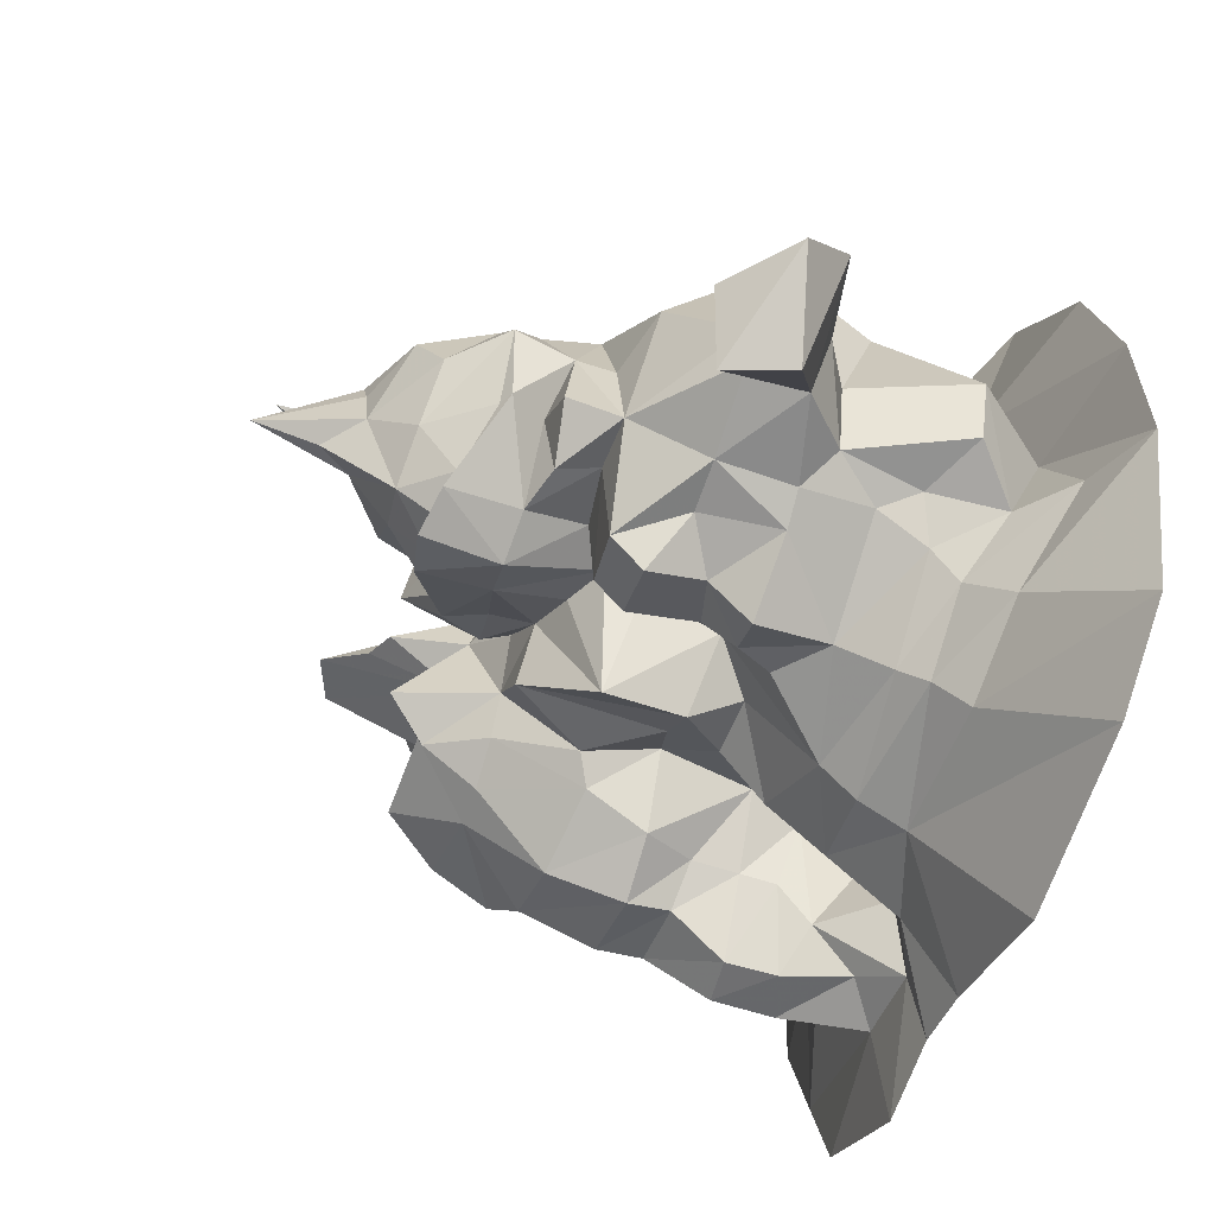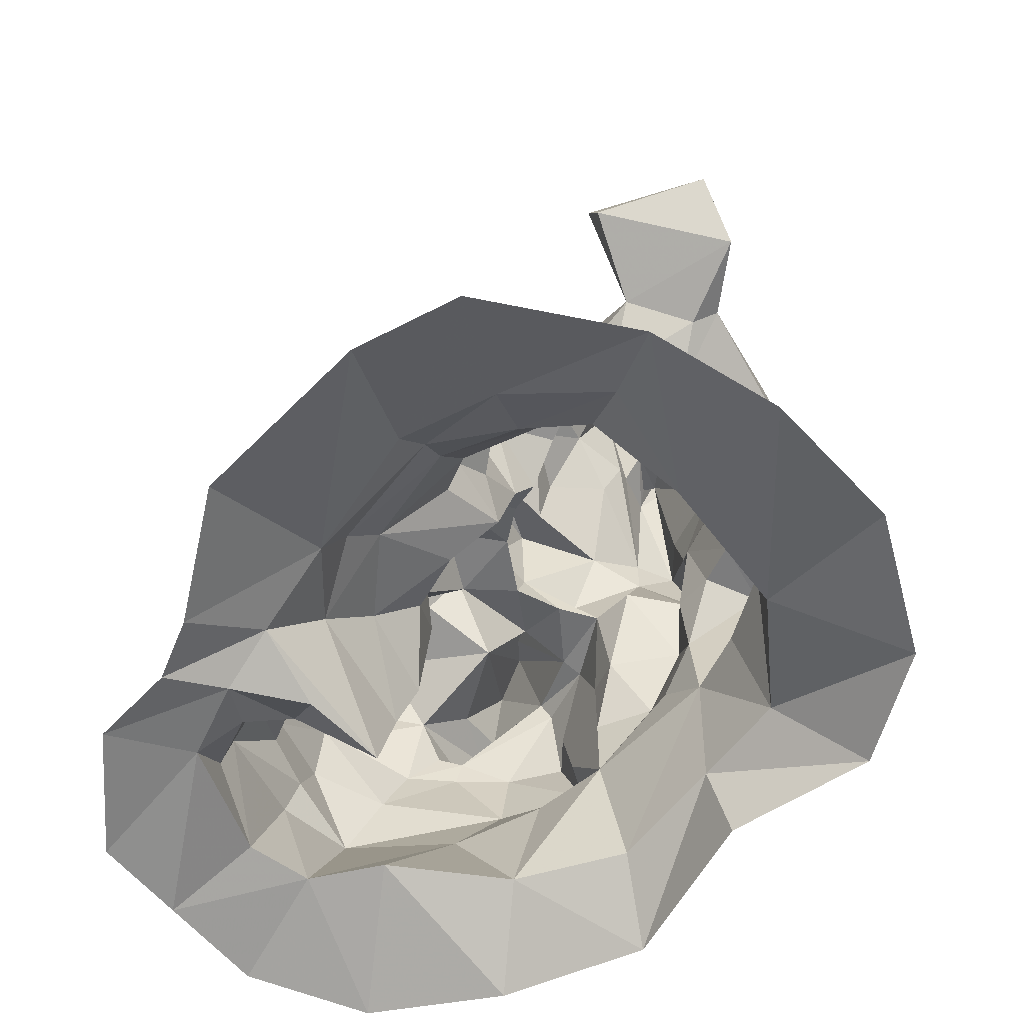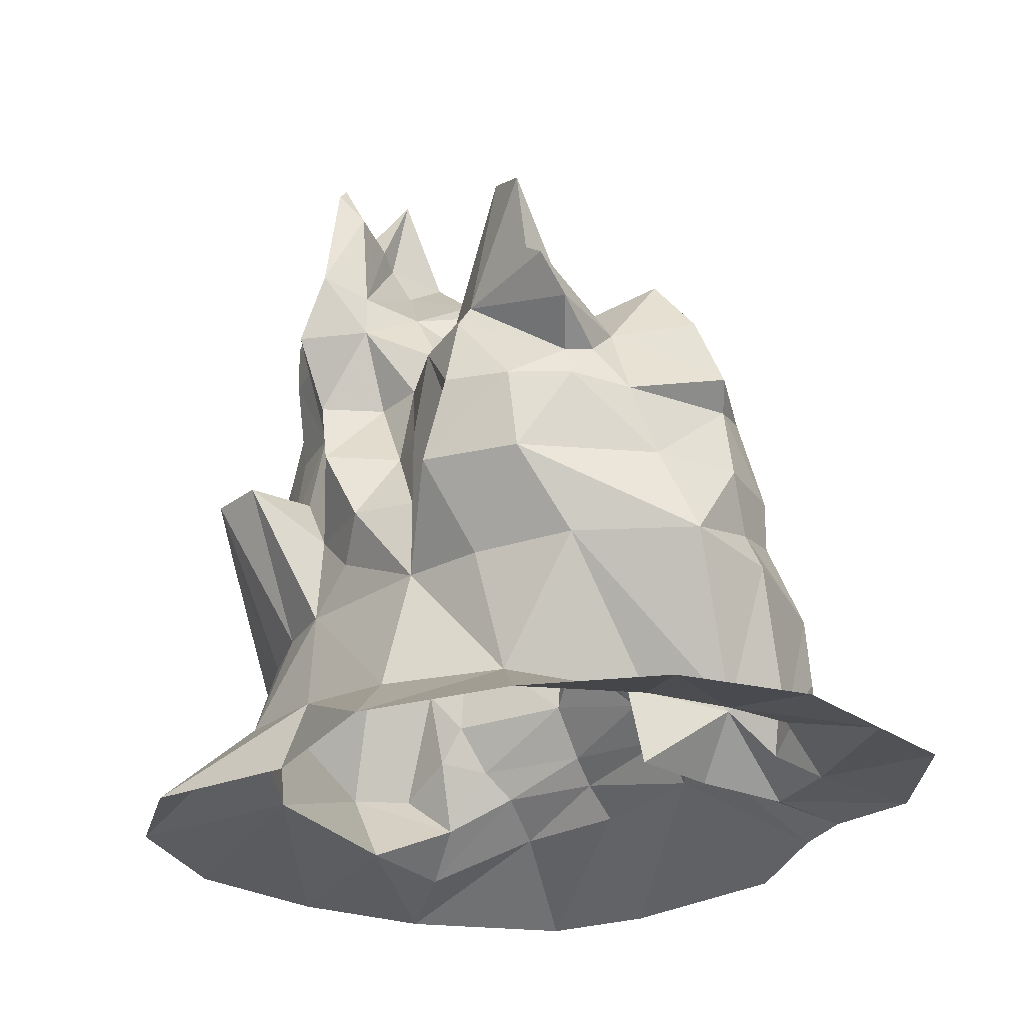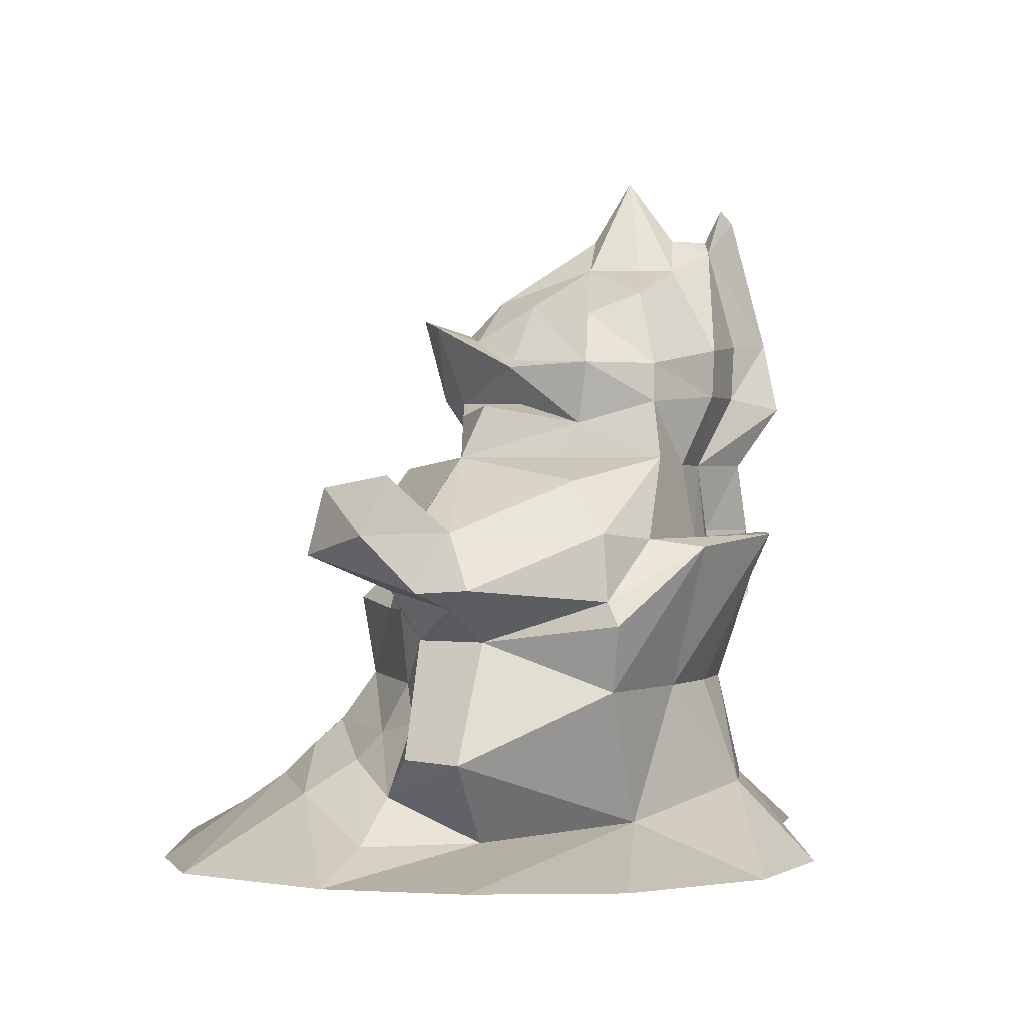
<metadata>
{"format":"obj","ext":"obj","renderer":"f3d","projection":"perspective","resolution":1024,"background":"white","views":[{"elev":-49.6,"azim":70.3,"up":"+Y"},{"elev":-60.6,"azim":63.2,"up":"+Z"},{"elev":-25.7,"azim":-115.6,"up":"+Z"},{"elev":0.4,"azim":107.7,"up":"+Z"}]}
</metadata>
<code>
g uodongfuben_655_baijian08
v -445.9 -363.9 306.4
v -433.6 -279.7 414.6
v -585.1 -268.5 414.6
v -545.4 -371 295.8
v -622.8 -147.2 55.13
v -735.7 -31.42 353.2
v -617.2 174.6 353.2
v -546 -14.52 89.24
v -479.3 246.3 115.5
v -452 294.1 353.2
v -302.7 360.9 353.2
v -314.1 420.7 114
v -291.3 -148.1 55.13
v -140.9 -456.3 93.54
v -147.6 -339 226.4
v -292.2 -113.4 204.6
v -292.2 -113.4 204.6
v -343.1 -236.1 235.2
v -352.2 -307.4 166.8
v -291.3 -148.1 55.13
v -215.8 325.2 806.7
v -232.1 236.7 806.7
v -242.4 153.8 875.7
v -252.3 288.5 875.7
v -314.1 420.7 114
v -302.7 360.9 353.2
v -24.42 447.9 353.2
v -86.18 480.9 144.4
v -314.6 -218.4 504.3
v -300.9 -157.2 628.7
v -457.3 -239.4 655.5
v -429.2 -292.9 504.3
v -653.5 -179.1 397.1
v -679.9 -197.7 325.1
v -234.7 -71.84 505
v -258.1 -107.8 655.9
v -367.6 -203.4 398.2
v -700 32.48 508.6
v -617.2 285.5 508.6
v -480.9 416.7 508.6
v -600.9 -259.2 504.3
v -691.3 -137.1 506.4
v -334.8 -49.46 806.7
v -419.5 -105 806.7
v -697.1 87.56 636.1
v -671.3 151.5 716.5
v -657.4 202.9 710
v -669.6 195.9 657.7
v -215.8 325.2 806.7
v -125 354.6 797.2
v -221 355.2 641
v -302.7 360.9 657.7
v 64.44 21.08 723.1
v 117.3 -108.8 930
v 23.15 -67.72 920.1
v -24.42 21.08 764.8
v 29.73 -307.6 310.3
v -160.1 -232.1 334
v 32.88 -376.2 245.7
v 47.59 -45.07 1048
v -84.7 7.746 1003
v -105.1 -20.02 976.7
v 66.43 -127.1 1077
v 157.3 -141.4 1097
v 134.2 -46.19 1064
v 0.9678 62.27 1116
v -107.3 154.3 1108
v -136.7 140.7 1004
v 118.8 17.79 1134
v -203.4 61.58 875.7
v -220.1 137.5 1029
v 414.1 -195.7 199.7
v 422.8 -137.7 256.9
v 264.3 -287.3 264.6
v 296.7 -333.9 217.7
v 164.6 415.4 792.5
v 96.83 462.8 933.8
v 265.2 382.4 919.7
v 280.6 399.4 806.7
v 603 -50.42 547.4
v 600.1 -8.779 659
v 431.6 -71.62 655.9
v 439.2 -92.53 504.6
v 512.3 -92.47 139.2
v 495.1 92.67 55.13
v 629.6 92.89 219.4
v 598.1 -24.76 223.7
v 394 406.6 646
v 353.2 506.5 630.8
v 172.9 597.7 653.8
v 153.3 439.6 646
v 264.6 421.4 353.2
v 108.9 447.9 353.2
v 612.3 70.81 659.9
v 398.5 21.08 806.4
v 280.6 399.4 806.7
v 164.6 415.4 792.5
v 37.09 418.7 792.5
v 64.44 439.6 646
v 232 -225 362.4
v 37.09 418.7 792.5
v -54.8 469.4 933.8
v 210.8 -5.556 1048
v 231.5 -87.09 1077
v 328.3 99.71 988.6
v 300.1 99.1 1003
v 347.6 264.7 996.1
v 258.3 242.8 1099
v 197.8 111.6 1121
v 254.4 379.8 996.1
v 93.53 466.1 1028
v 195 -41.6 920.1
v -83.59 468.4 1044
v -361.5 -213.1 303.6
v -617.2 -193.9 655.5
v -368.2 360.9 806.7
v -215.8 325.2 806.7
v -302.7 360.9 657.7
v -459.9 360.9 657.7
v -719.8 -107.1 686.8
v -505.7 -114.5 804.8
v -700.3 -57.61 807.7
v -428.9 1.064 924
v -414.4 -28.97 918.5
v -504.2 357.2 806.7
v -617.2 303.8 657.7
v -508.8 333.5 844.6
v -181 306.2 996.1
v 109.8 206.8 1197
v 206.2 337.8 1141
v 85.77 306 1197
v -601.1 -282.7 55.13
v -524.8 -395.2 175.5
v -422.4 -387.8 208.7
v 377.3 -137.3 503.1
v 439.2 -92.53 504.6
v 431.6 -71.62 655.9
v 331.4 -96.24 654.9
v 282.9 21.08 806.7
v 153.3 21.08 785.9
v 137.2 -107.5 770
v 264.7 -138.1 785.6
v 243 -159.5 598.9
v 121 -122 563.1
v 147.2 -196.3 506.9
v 246.7 -247 519.5
v 129.1 -159.8 711.6
v 253.9 -193.8 719.8
v 525.9 107.7 447.1
v 495 -31.38 447.1
v 495 -31.38 447.1
v 525.9 107.7 447.1
v 636.5 79.12 514.3
v 501.8 343.3 657.7
v 465.9 275.1 759.8
v -536 396.7 657.7
v -302.7 360.9 508.6
v -419.8 360.9 508.6
v -89.12 476.1 792.5
v -138.9 483.7 657.7
v -211.5 444.2 508.6
v -302.7 360.9 508.6
v -622.8 -147.2 55.13
v -546 -14.52 89.24
v -843.7 93.04 -0.08686
v -864.6 -167.6 -0.08684
v -479.3 246.3 115.5
v -675.5 322.1 -0.08689
v -421.5 -472.1 32.56
v -601.1 -282.7 55.13
v -775.9 -370.2 -0.08675
v -699.6 -544.4 -0.08673
v -140.9 -456.3 93.54
v -257 -476.9 32.56
v -269.5 -605.7 -0.08673
v -137 -616 -0.08679
v -86.18 480.9 144.4
v 108.9 519.5 148.6
v 168.3 688 -0.08693
v -96.53 533.8 -0.08691
v 36.03 -425.7 155.6
v 150.3 -688 -0.08678
v 352.3 364.5 88.45
v 495.1 92.67 55.13
v 753.2 151.7 -0.08687
v 649.6 430.7 -0.0869
v 296.7 -333.9 217.7
v 316.3 -394.9 154.9
v 488.3 -279.2 136.6
v 414.1 -195.7 199.7
v 626.1 -106.3 56.51
v 512.3 -92.47 139.2
v -314.1 420.7 114
v -439.9 519.9 -0.08691
v 513 -574 -0.08679
v 692.3 -447 -0.0868
v -13.21 351.3 1267
v -91.84 404 1270
v -125.5 412.9 1249
v -61.15 336.5 1224
v 54.44 368.2 1197
v -63.91 417.4 1246
v -729.8 289.7 863.7
v -637.4 92.83 775.5
v -632.6 201 866.7
v -686.7 299.5 894
v -669.8 -132.3 643.2
v -268 -79.63 308.7
v -268 -79.63 308.7
v 36.03 -425.7 155.6
v 431.6 -79.63 356.9
v -421.5 -472.1 32.56
v -353.6 -411.7 88.38
v -433.9 158.5 847.3
v -568.2 307.1 1101
v -666.8 309.2 1061
v 475.4 -53.49 283.3
v -3.723 179.3 1197
v -283.1 21.08 806.7
v -616 -18.96 924.3
v -108.6 25.27 888.2
v -122.4 49.76 793.9
v -125 354.6 797.2
v -170.6 416.6 946.6
v -21.05 -130.5 424.7
v -29.98 -205.1 533.7
v -147.1 -137.9 424.2
v -147.1 -137.9 424.2
v -16.94 -213.6 700.4
v -122.4 49.76 793.9
v -171.1 -74.37 812.8
v 108.9 519.5 148.6
v 64.44 -64.01 499.6
v -30.53 438.8 519.4
v 64.44 566.6 656.6
v -22.96 421.8 657.7
v -86.5 439.2 1336
v -170.6 416.6 946.6
v -143.1 549.4 913.2
v 64.44 -64.01 499.6
v -21.05 -130.5 424.7
v 64.44 21.08 723.1
v 64.44 -24.5 653.2
v -61.05 273.6 1121
v -167.9 416 1028
v -175 514.2 1052
v 728 -13.04 768.5
v 612.3 70.81 659.9
v 600.1 -8.779 659
v 352.3 364.5 88.45
v 481.8 357.1 353.2
v 352.3 364.5 88.45
v 667 -162.8 745.6
v 864.6 -12.29 657.7
v 333.4 245.3 875.7
v 361 202.8 806.7
v 278.3 -15.42 892.7
v 282.9 21.08 806.7
v 509.3 353.8 527.7
v 662.1 123.2 551.8
v 481.8 357.1 353.2
v 523.3 378.7 482.3
v 807.4 72.78 551.8
v 603 -50.42 547.4
v 636.5 79.12 514.3
v 864.6 -12.29 657.7
v 720.7 -174.4 618.4
v 864.6 -12.29 657.7
v 153.3 21.08 785.9
v 64.44 -24.5 653.2
v 119.1 -205.3 434.5
v 64.44 21.08 723.1
v -63.91 417.4 1246
v -257 -476.9 32.56
v -233.4 -316.6 55.13
v -232.1 236.7 806.7
v -362.4 316.3 821.4
v -348.6 210.3 856.3
v -374.9 47.91 997.4
v -348.6 210.3 856.3
v -232.1 131.6 806.7
v -232.1 131.6 806.7
v -406 241.1 999.5
v -475.6 257 1024
v -34.21 305.3 1197
v 31.79 195.3 1264
v -232.1 131.6 806.7
v -283.1 21.08 806.7
v -24.42 21.08 764.8
v -283.1 21.08 806.7
v -5.49 261.4 1390
v 398.5 21.08 806.4
v 282.8 111.1 915.3
v 377.4 62.72 909.2
v -234.7 -71.84 505
v -134 -135.3 531.6
v -234.7 -71.84 505
v -258.1 -107.8 655.9
v -735.6 241.3 777.9
v -568.2 307.1 1101
v 398.5 21.08 806.4
v 525.9 107.7 447.1
v 807.4 72.78 551.8
v 662.1 123.2 551.8
v 636.5 79.12 514.3
v 280.6 399.4 806.7
v 361 202.8 806.7
v -175 514.2 1052
v -54.8 469.4 933.8
v -121.2 425.6 437.1
v -440.7 -656.5 -0.08666
v 419.4 637.9 -0.08692
v 778.9 -124.8 -0.08678
v -291.3 -148.1 55.13
v -233.4 -316.6 55.13
v -102.6 459.9 1309
v -63.91 417.4 1246
v -475.6 257 1024
v -406 241.1 999.5
v 636.5 79.12 514.3
v -175 514.2 1052
v -374.9 47.91 997.4
f 1 2 3
f 3 4 1
f 5 6 7
f 7 8 5
f 9 10 11
f 11 12 9
f 13 14 15
f 15 16 13
f 17 18 19
f 19 20 17
f 21 22 23
f 23 24 21
f 25 26 27
f 27 28 25
f 29 30 31
f 31 32 29
f 33 34 4
f 4 3 33
f 35 36 30
f 30 29 35
f 37 29 32
f 32 2 37
f 6 38 39
f 39 7 6
f 39 40 10
f 10 7 39
f 3 41 42
f 42 33 3
f 30 43 44
f 44 31 30
f 45 46 47
f 47 48 45
f 49 50 51
f 51 52 49
f 53 54 55
f 55 56 53
f 57 58 15
f 15 59 57
f 60 61 62
f 62 63 60
f 64 65 60
f 60 63 64
f 66 67 68
f 68 61 66
f 69 66 60
f 60 65 69
f 70 62 71
f 71 23 70
f 54 64 63
f 63 55 54
f 72 73 74
f 74 75 72
f 76 77 78
f 78 79 76
f 80 81 82
f 82 83 80
f 84 85 86
f 86 87 84
f 88 89 90
f 90 91 88
f 92 93 90
f 90 89 92
f 81 94 95
f 95 82 81
f 96 88 91
f 91 97 96
f 98 97 91
f 91 99 98
f 57 59 74
f 74 100 57
f 101 102 77
f 77 76 101
f 103 104 105
f 105 106 103
f 64 104 103
f 103 65 64
f 107 108 109
f 109 106 107
f 69 65 103
f 103 109 69
f 110 78 77
f 77 111 110
f 54 112 104
f 104 64 54
f 111 77 102
f 102 113 111
f 114 37 2
f 2 1 114
f 115 41 32
f 32 31 115
f 41 3 2
f 2 32 41
f 116 117 118
f 118 119 116
f 120 115 121
f 121 122 120
f 123 121 44
f 44 124 123
f 125 126 47
f 47 127 125
f 48 126 39
f 39 38 48
f 128 24 23
f 23 71 128
f 129 108 130
f 130 131 129
f 132 133 4
f 4 34 132
f 4 133 134
f 134 1 4
f 1 134 18
f 18 114 1
f 135 136 137
f 137 138 135
f 139 140 141
f 141 142 139
f 143 144 145
f 145 146 143
f 147 148 142
f 142 141 147
f 87 86 149
f 149 150 87
f 151 152 153
f 153 80 151
f 154 88 96
f 96 155 154
f 144 143 148
f 148 147 144
f 126 156 40
f 40 39 126
f 118 157 158
f 158 119 118
f 50 159 160
f 160 51 50
f 51 160 161
f 161 162 51
f 163 164 165
f 165 166 163
f 164 167 168
f 168 165 164
f 169 170 171
f 171 172 169
f 173 174 175
f 175 176 173
f 177 178 179
f 179 180 177
f 181 173 176
f 176 182 181
f 183 184 185
f 185 186 183
f 187 188 189
f 189 190 187
f 190 189 191
f 191 192 190
f 167 193 194
f 194 168 167
f 181 182 195
f 195 188 181
f 188 195 196
f 196 189 188
f 197 198 199
f 199 200 197
f 197 201 202
f 202 198 197
f 203 204 205
f 205 206 203
f 38 42 207
f 207 45 38
f 42 38 6
f 6 33 42
f 34 6 5
f 5 132 34
f 163 166 171
f 171 170 163
f 58 208 16
f 16 15 58
f 17 209 114
f 114 18 17
f 15 14 210
f 210 59 15
f 73 211 100
f 100 74 73
f 59 210 75
f 75 74 59
f 133 212 213
f 213 134 133
f 214 215 216
f 216 205 214
f 217 211 73
f 73 84 217
f 204 214 205
f 66 218 67
f 219 124 43
f 204 122 220
f 55 221 222
f 223 21 224
f 38 45 48
f 156 119 40
f 225 226 227
f 162 52 51
f 58 228 208
f 209 29 37
f 26 162 161
f 42 41 207
f 116 119 156
f 229 230 231
f 36 43 30
f 27 232 28
f 225 233 226
f 234 235 27
f 159 98 236
f 237 199 198
f 159 238 239
f 235 234 99
f 240 241 57
f 242 229 243
f 62 61 71
f 60 66 61
f 128 244 245
f 245 199 246
f 55 62 221
f 24 128 224
f 224 245 246
f 247 248 249
f 87 217 84
f 250 86 85
f 92 251 252
f 108 129 109
f 247 253 254
f 72 84 73
f 79 255 256
f 257 112 258
f 232 92 252
f 259 154 260
f 135 138 143
f 217 150 211
f 86 261 149
f 251 89 262
f 100 135 146
f 263 264 265
f 266 267 263
f 268 248 247
f 154 155 94
f 138 137 142
f 269 54 53
f 240 144 270
f 90 93 235
f 237 198 202
f 235 91 90
f 271 145 240
f 272 141 140
f 103 106 109
f 110 111 130
f 111 273 201
f 255 78 107
f 112 105 104
f 212 274 213
f 19 275 20
f 276 277 278
f 9 7 10
f 279 123 124
f 119 158 40
f 40 11 10
f 44 121 31
f 274 19 213
f 279 214 123
f 41 115 207
f 214 220 123
f 214 279 280
f 278 281 276
f 22 282 23
f 214 283 284
f 219 279 124
f 124 44 43
f 117 116 277
f 277 116 127
f 204 45 120
f 121 220 122
f 204 120 122
f 36 219 43
f 285 245 244
f 218 69 286
f 67 128 68
f 130 201 131
f 286 69 129
f 68 128 71
f 287 288 230
f 229 289 230
f 233 243 229
f 278 290 281
f 244 218 285
f 200 285 291
f 291 129 131
f 130 108 110
f 285 218 291
f 200 291 197
f 291 131 201
f 197 291 201
f 107 106 105
f 107 105 255
f 255 292 256
f 255 293 294
f 209 37 114
f 115 120 207
f 207 120 45
f 230 288 231
f 295 227 296
f 58 241 228
f 241 58 57
f 228 297 208
f 233 229 226
f 226 231 296
f 296 298 295
f 299 47 46
f 299 203 127
f 127 216 300
f 127 300 277
f 100 211 135
f 258 292 257
f 146 145 100
f 144 240 145
f 270 147 141
f 142 148 138
f 301 139 142
f 264 253 249
f 249 253 247
f 262 259 302
f 151 80 83
f 251 92 89
f 248 303 304
f 304 303 305
f 262 89 259
f 259 88 154
f 155 306 307
f 270 144 147
f 148 143 138
f 288 298 231
f 259 89 88
f 235 99 91
f 40 158 11
f 156 125 116
f 158 157 11
f 238 159 50
f 308 239 238
f 308 309 239
f 239 98 159
f 159 236 160
f 160 234 161
f 161 310 26
f 160 236 234
f 235 93 27
f 234 236 99
f 161 234 310
f 111 201 130
f 234 27 310
f 310 27 26
f 98 99 236
f 174 169 311
f 193 177 194
f 183 186 312
f 178 312 179
f 184 313 185
f 187 181 188
f 173 314 315
f 174 311 175
f 189 313 191
f 94 155 95
f 248 268 303
f 217 87 150
f 253 267 254
f 259 260 302
f 239 309 98
f 242 289 229
f 272 270 141
f 199 237 316
f 316 237 317
f 199 316 246
f 246 316 317
f 203 206 127
f 126 48 47
f 282 222 70
f 150 136 211
f 123 220 121
f 156 126 125
f 9 8 7
f 251 262 302
f 269 112 54
f 257 293 112
f 222 56 55
f 282 70 23
f 61 68 71
f 128 245 224
f 67 244 128
f 108 107 110
f 111 113 273
f 245 200 199
f 69 109 129
f 218 66 69
f 214 204 220
f 277 318 319
f 214 280 283
f 319 278 277
f 33 6 34
f 226 296 227
f 226 229 231
f 184 192 191
f 211 136 135
f 134 19 18
f 62 70 221
f 221 70 222
f 205 216 206
f 206 216 127
f 184 191 313
f 189 196 313
f 173 315 174
f 134 213 19
f 277 300 318
f 284 215 214
f 127 47 299
f 204 203 299
f 112 269 258
f 244 67 218
f 255 294 292
f 293 257 294
f 294 257 292
f 143 146 135
f 100 145 271
f 240 57 271
f 271 57 100
f 291 286 129
f 218 286 291
f 21 24 224
f 154 94 260
f 260 320 302
f 78 110 107
f 105 293 255
f 55 63 62
f 112 293 105
f 232 93 92
f 267 264 263
f 137 301 142
f 296 231 298
f 209 35 29
f 274 275 19
f 276 117 277
f 116 125 127
f 27 93 232
f 250 261 86
f 102 321 113
f 113 321 273
f 45 204 46
f 46 204 299
f 278 322 290
f 264 267 253
f 155 307 95
f 79 78 255
f 121 115 31
f 285 200 245
f 178 183 312
f 177 180 194
f 132 212 133
f 169 172 311

</code>
